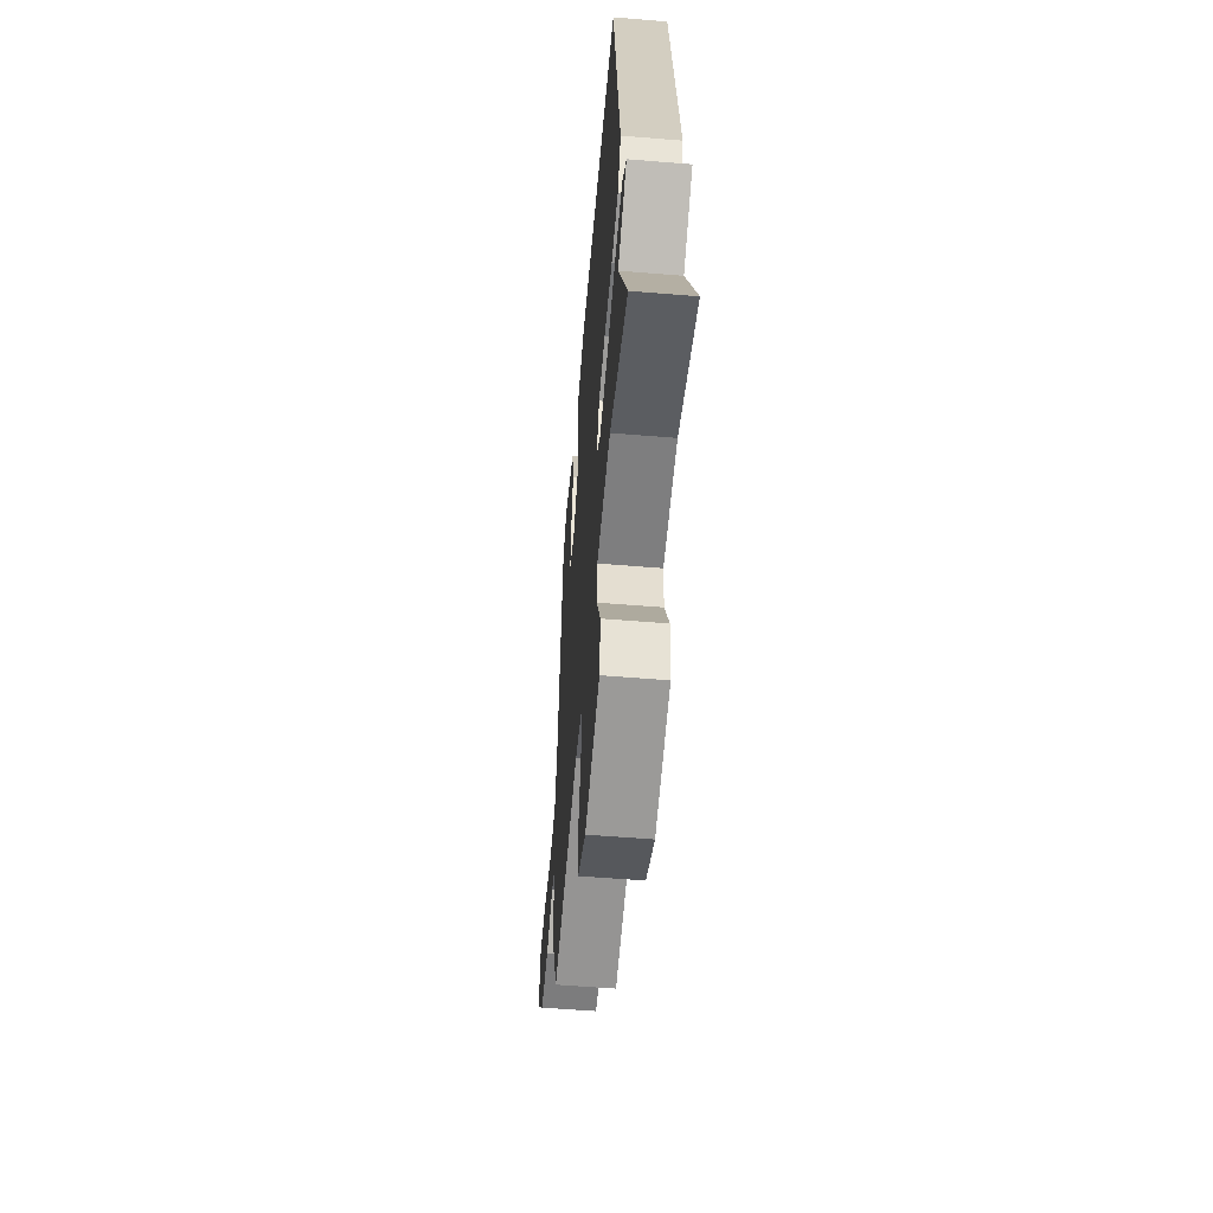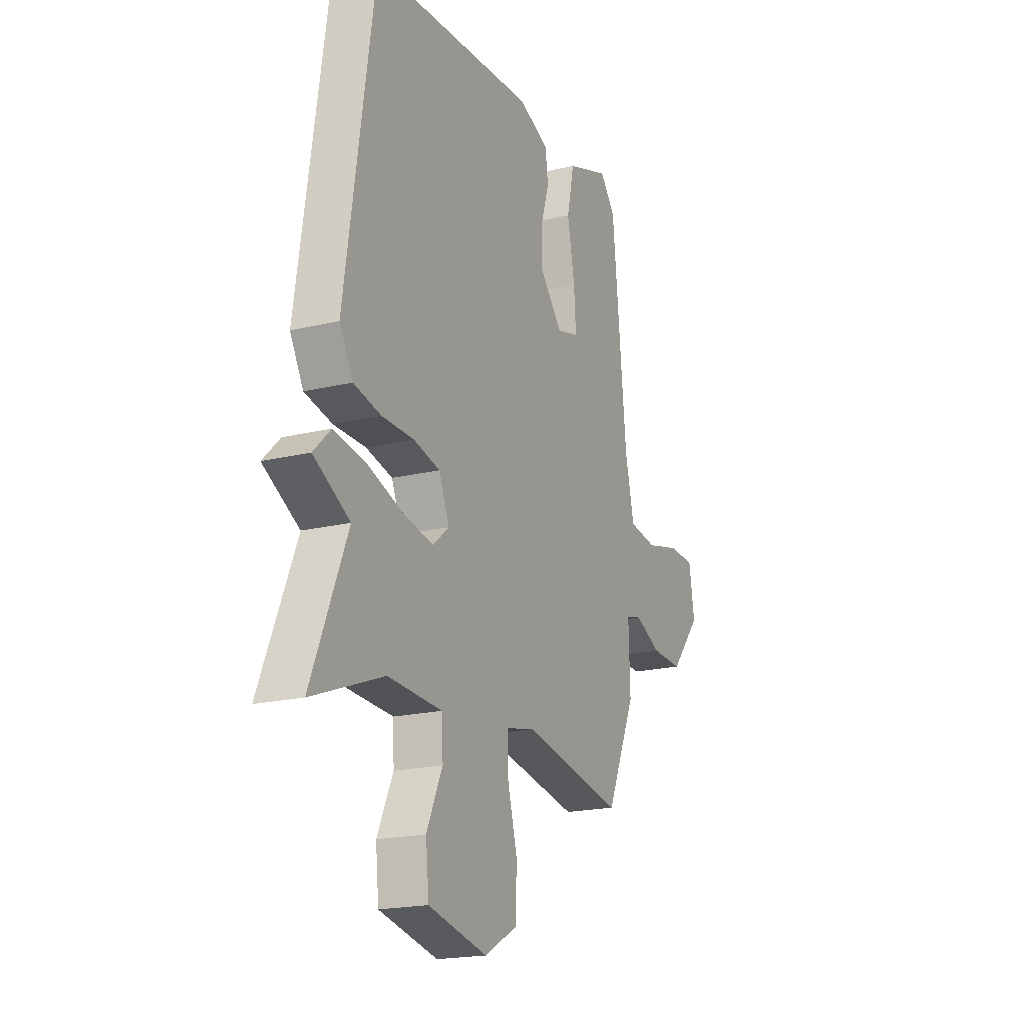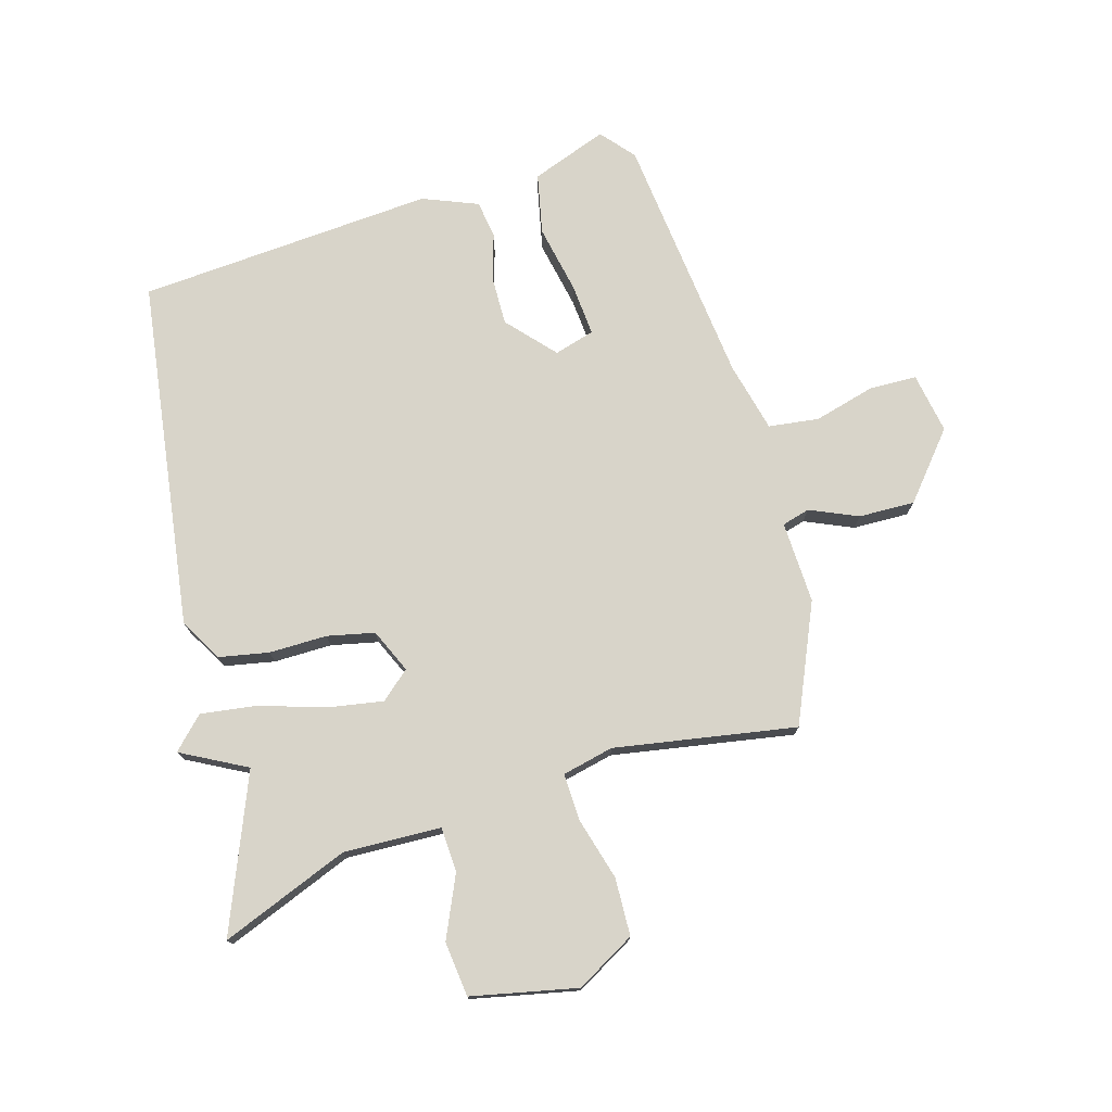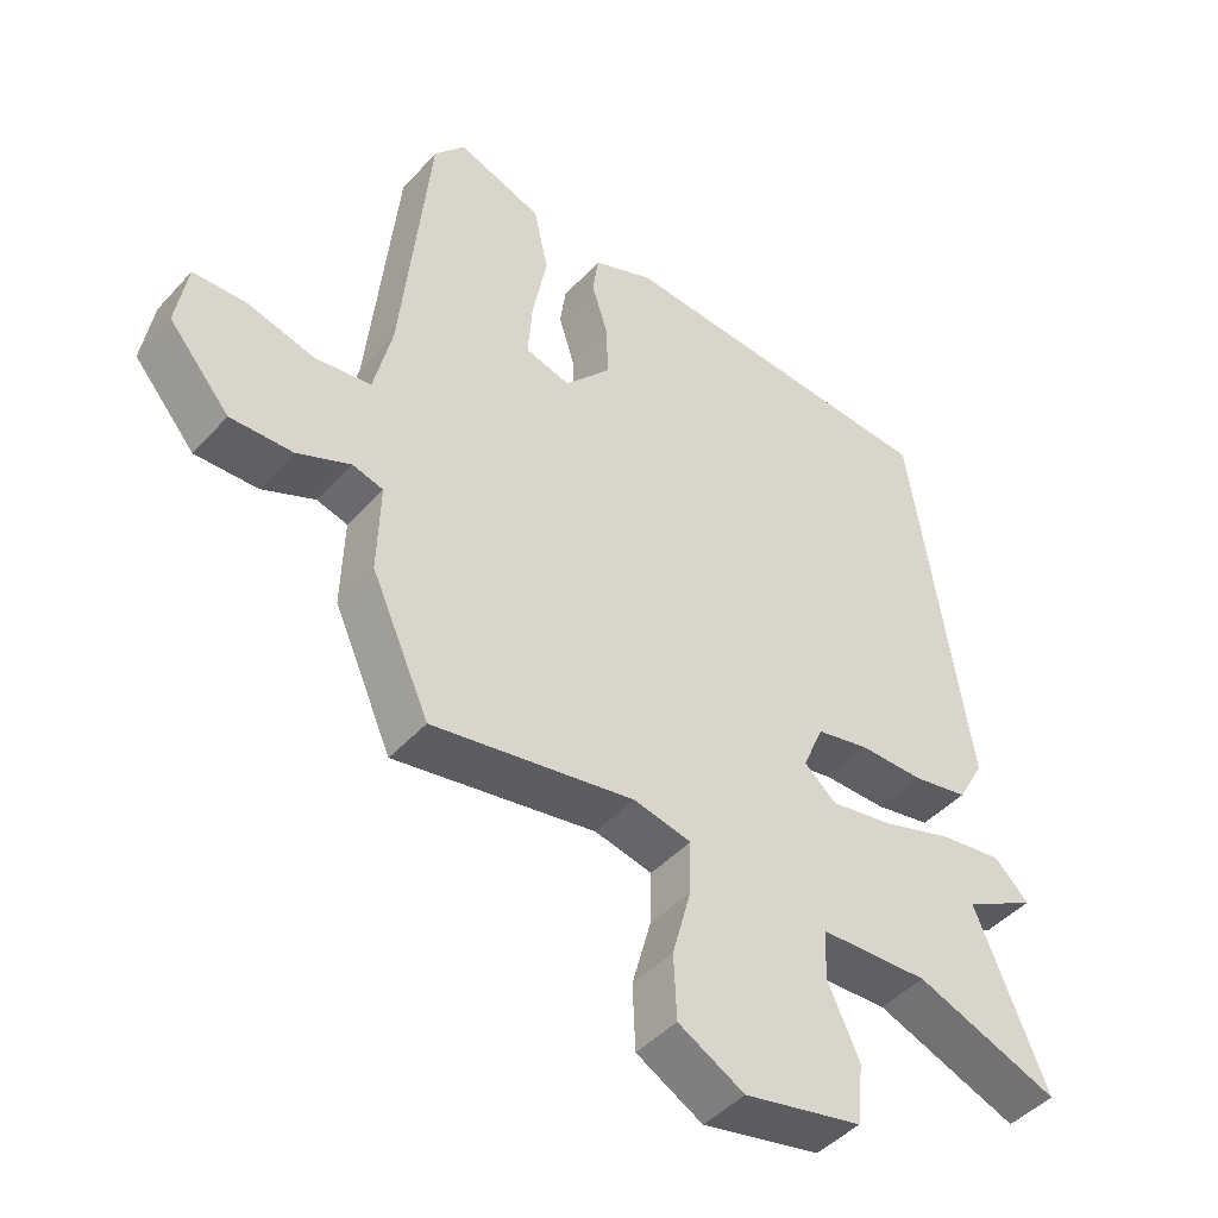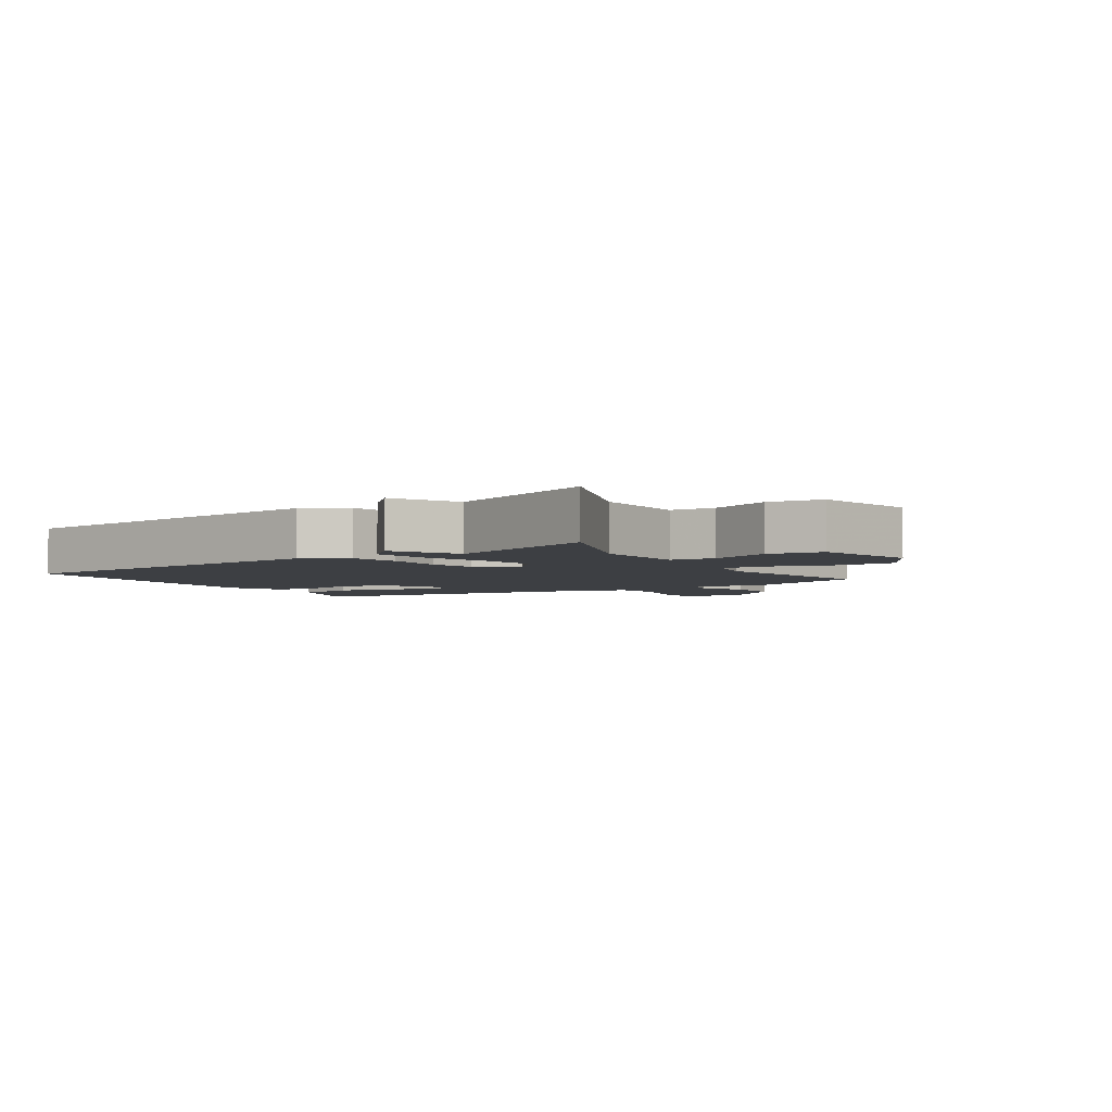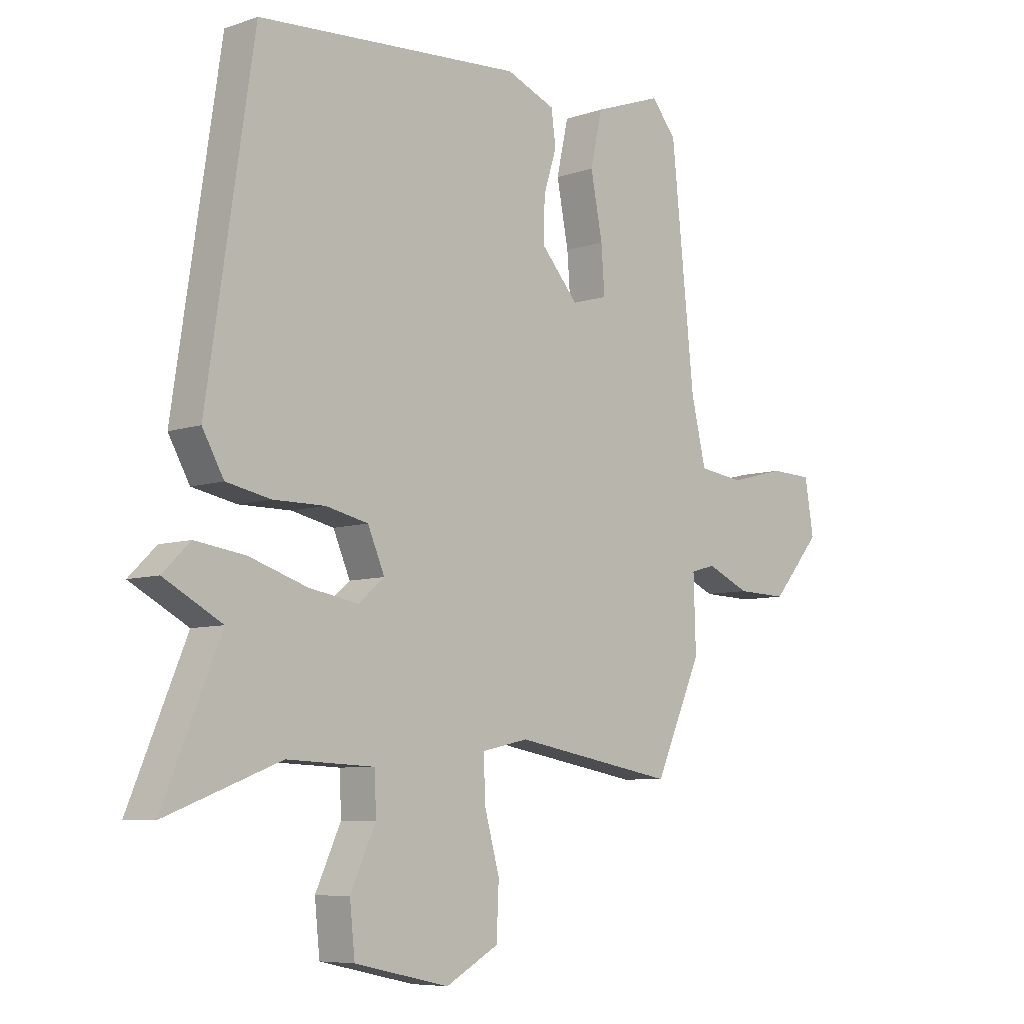
<metadata>
{"format":"obj","ext":"obj","renderer":"f3d","projection":"perspective","resolution":1024,"background":"white","views":[{"elev":-56.8,"azim":85.1,"up":"+Z"},{"elev":-19.4,"azim":114.4,"up":"+Z"},{"elev":75.7,"azim":163.3,"up":"+Y"},{"elev":-45.2,"azim":-39.1,"up":"+Z"},{"elev":-3.8,"azim":121.8,"up":"+Y"},{"elev":-7.1,"azim":134.7,"up":"+Z"}]}
</metadata>
<code>
v 0.429 0.07 -0.329
v 0.531 0.07 -0.574
v 0.327 0.07 -0.496
v 0.172 0.07 -0.503
v 0.169 0.07 -0.574
v 0.214 0.07 -0.672
v 0.205 0.07 -0.759
v 0.037 0.07 -0.796
v -0.057 0.07 -0.744
v -0.061 0.07 -0.652
v -0.034 0.07 -0.553
v -0.032 0.07 -0.478
v -0.114 0.07 -0.46
v -0.402 0.07 -0.512
v -0.485 0.07 -0.326
v -0.481 0.07 -0.196
v -0.525 0.07 -0.184
v -0.601 0.07 -0.218
v -0.69 0.07 -0.221
v -0.777 0.07 -0.119
v -0.761 0.07 -0.023
v -0.686 0.07 -0.02
v -0.589 0.07 -0.045
v -0.509 0.07 -0.034
v -0.483 0.07 0.077
v -0.442 0.07 0.477
v -0.398 0.07 0.53
v -0.277 0.07 0.487
v -0.256 0.07 0.392
v -0.277 0.07 0.283
v -0.283 0.07 0.201
v -0.219 0.07 0.183
v -0.153 0.07 0.258
v -0.155 0.07 0.335
v -0.178 0.07 0.408
v -0.17 0.07 0.468
v -0.083 0.07 0.504
v 0.388 0.07 0.475
v 0.471 0.07 -0.078
v 0.433 0.07 -0.146
v 0.354 0.07 -0.162
v 0.262 0.07 -0.162
v 0.187 0.07 -0.179
v 0.157 0.07 -0.249
v 0.203 0.07 -0.288
v 0.291 0.07 -0.272
v 0.394 0.07 -0.238
v 0.483 0.07 -0.225
v 0.532 0.07 -0.273
v 0.429 0 -0.329
v 0.531 0 -0.574
v 0.327 0 -0.496
v 0.172 0 -0.503
v 0.169 0 -0.574
v 0.214 0 -0.672
v 0.205 0 -0.759
v 0.037 0 -0.796
v -0.057 0 -0.744
v -0.061 0 -0.652
v -0.034 0 -0.553
v -0.032 0 -0.478
v -0.114 0 -0.46
v -0.402 0 -0.512
v -0.485 0 -0.326
v -0.481 0 -0.196
v -0.525 0 -0.184
v -0.601 0 -0.218
v -0.69 0 -0.221
v -0.777 0 -0.119
v -0.761 0 -0.023
v -0.686 0 -0.02
v -0.589 0 -0.045
v -0.509 0 -0.034
v -0.483 0 0.077
v -0.442 0 0.477
v -0.398 0 0.53
v -0.277 0 0.487
v -0.256 0 0.392
v -0.277 0 0.283
v -0.283 0 0.201
v -0.219 0 0.183
v -0.153 0 0.258
v -0.155 0 0.335
v -0.178 0 0.408
v -0.17 0 0.468
v -0.083 0 0.504
v 0.388 0 0.475
v 0.471 0 -0.078
v 0.433 0 -0.146
v 0.354 0 -0.162
v 0.262 0 -0.162
v 0.187 0 -0.179
v 0.157 0 -0.249
v 0.203 0 -0.288
v 0.291 0 -0.272
v 0.394 0 -0.238
v 0.483 0 -0.225
v 0.532 0 -0.273
f 48 49 1
f 47 48 1
f 46 47 1
f 1 2 3
f 46 1 3
f 45 46 3
f 44 45 3 4
f 40 41 42
f 39 40 42
f 38 39 42
f 37 38 42
f 36 37 42
f 35 36 42
f 34 35 42
f 33 34 42 43
f 32 33 43 44
f 28 29 30
f 27 28 30
f 26 27 30
f 25 26 30
f 24 25 30 31
f 21 22 23
f 20 21 23
f 19 20 23
f 18 19 23
f 17 18 23
f 16 17 23 24
f 13 14 15 16
f 32 44 4
f 31 32 4
f 24 31 4
f 16 24 4
f 13 16 4
f 12 13 4
f 9 10 11
f 8 9 11
f 7 8 11
f 6 7 11
f 5 6 11
f 4 5 11 12
f 50 98 97
f 50 97 96
f 50 96 95
f 52 51 50
f 52 50 95
f 52 95 94
f 53 52 94 93
f 91 90 89
f 91 89 88
f 91 88 87
f 91 87 86
f 91 86 85
f 91 85 84
f 91 84 83
f 92 91 83 82
f 93 92 82 81
f 79 78 77
f 79 77 76
f 79 76 75
f 79 75 74
f 80 79 74 73
f 72 71 70
f 72 70 69
f 72 69 68
f 72 68 67
f 72 67 66
f 73 72 66 65
f 65 64 63 62
f 53 93 81
f 53 81 80
f 53 80 73
f 53 73 65
f 53 65 62
f 53 62 61
f 60 59 58
f 60 58 57
f 60 57 56
f 60 56 55
f 60 55 54
f 61 60 54 53
f 1 50 51 2
f 2 51 52 3
f 3 52 53 4
f 4 53 54 5
f 5 54 55 6
f 6 55 56 7
f 7 56 57 8
f 8 57 58 9
f 9 58 59 10
f 10 59 60 11
f 11 60 61 12
f 12 61 62 13
f 13 62 63 14
f 14 63 64 15
f 15 64 65 16
f 16 65 66 17
f 17 66 67 18
f 18 67 68 19
f 19 68 69 20
f 20 69 70 21
f 21 70 71 22
f 22 71 72 23
f 23 72 73 24
f 24 73 74 25
f 25 74 75 26
f 26 75 76 27
f 27 76 77 28
f 28 77 78 29
f 29 78 79 30
f 30 79 80 31
f 31 80 81 32
f 32 81 82 33
f 33 82 83 34
f 34 83 84 35
f 35 84 85 36
f 36 85 86 37
f 37 86 87 38
f 38 87 88 39
f 39 88 89 40
f 40 89 90 41
f 41 90 91 42
f 42 91 92 43
f 43 92 93 44
f 44 93 94 45
f 45 94 95 46
f 46 95 96 47
f 47 96 97 48
f 48 97 98 49
f 49 98 50 1

</code>
